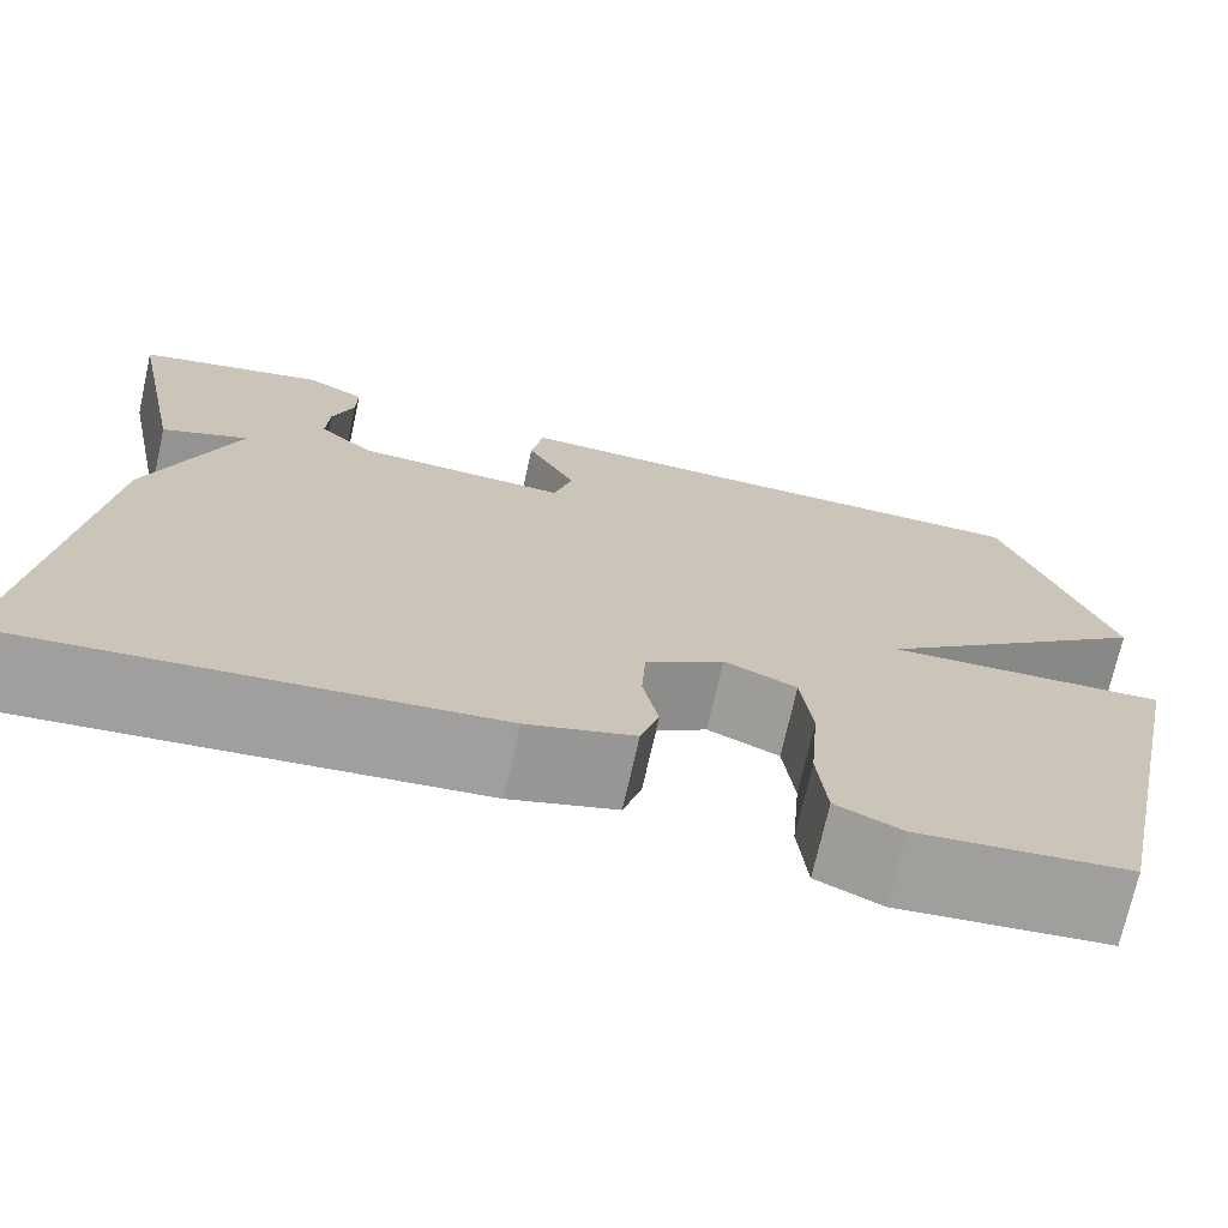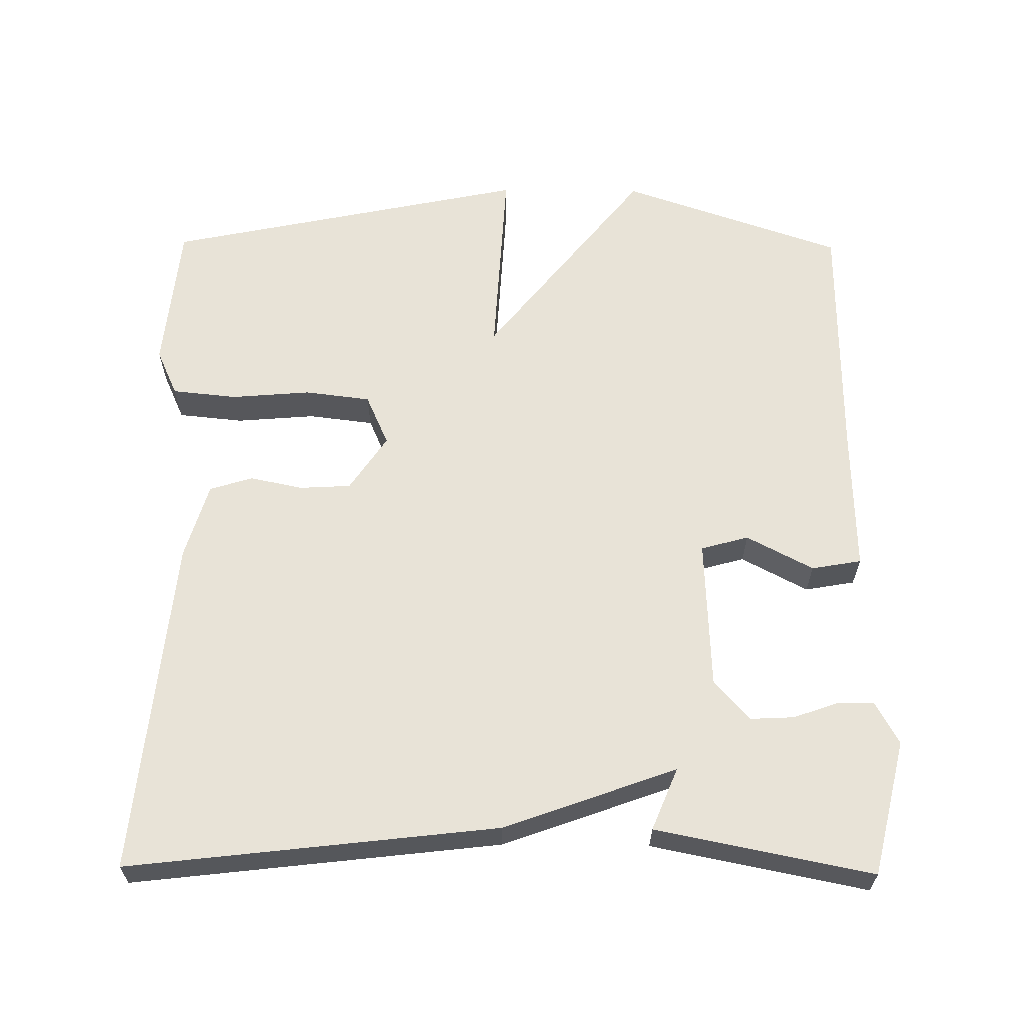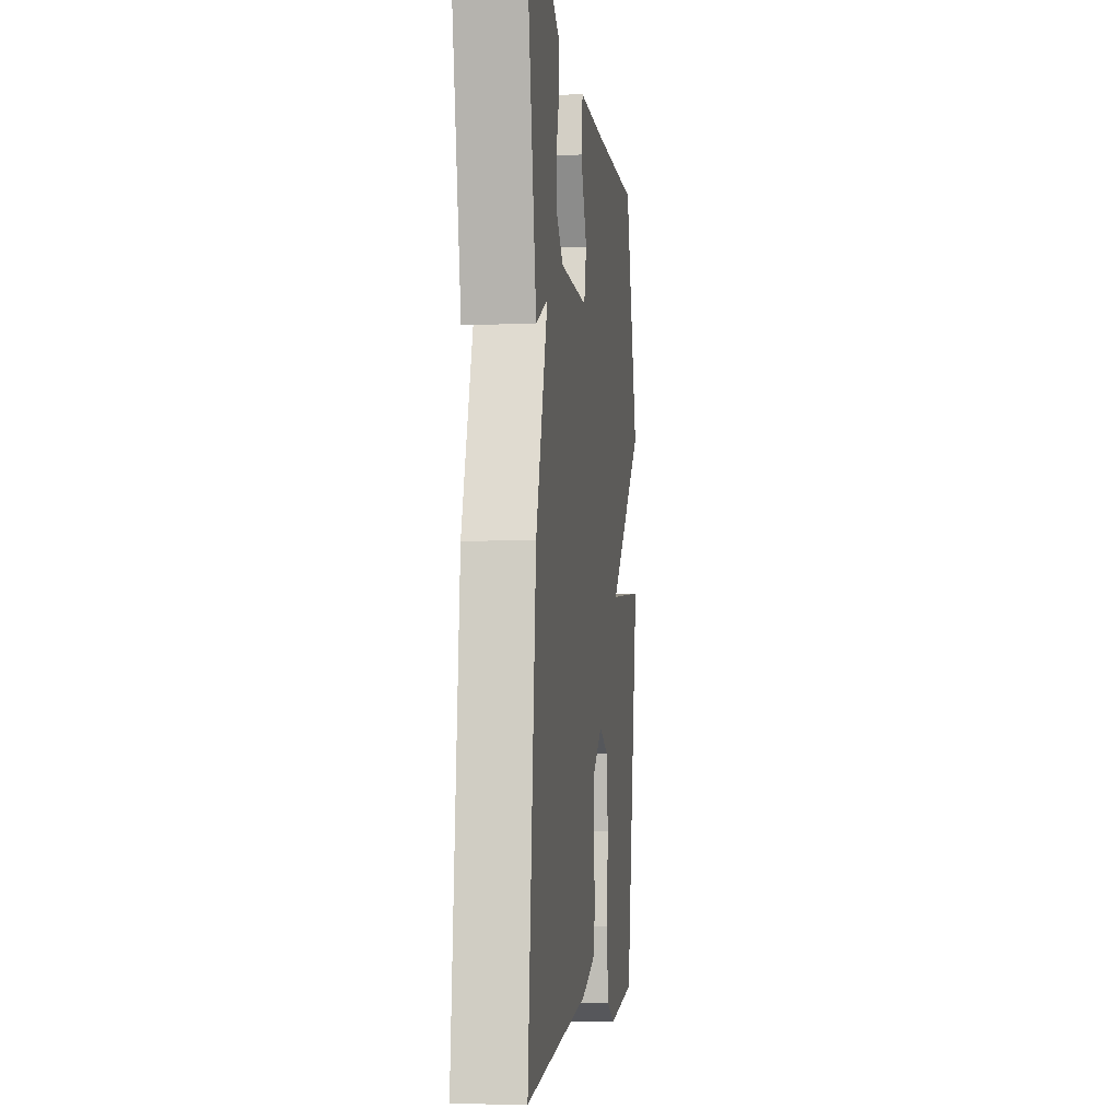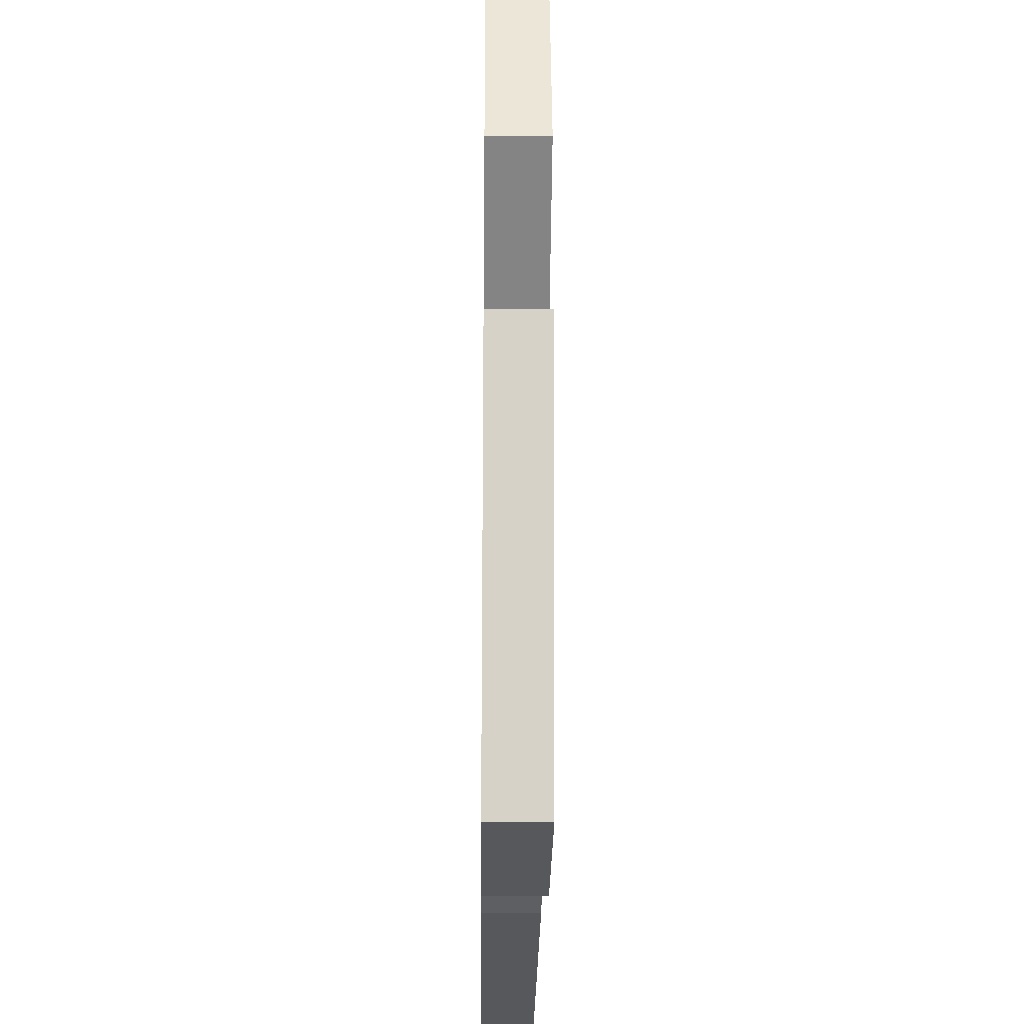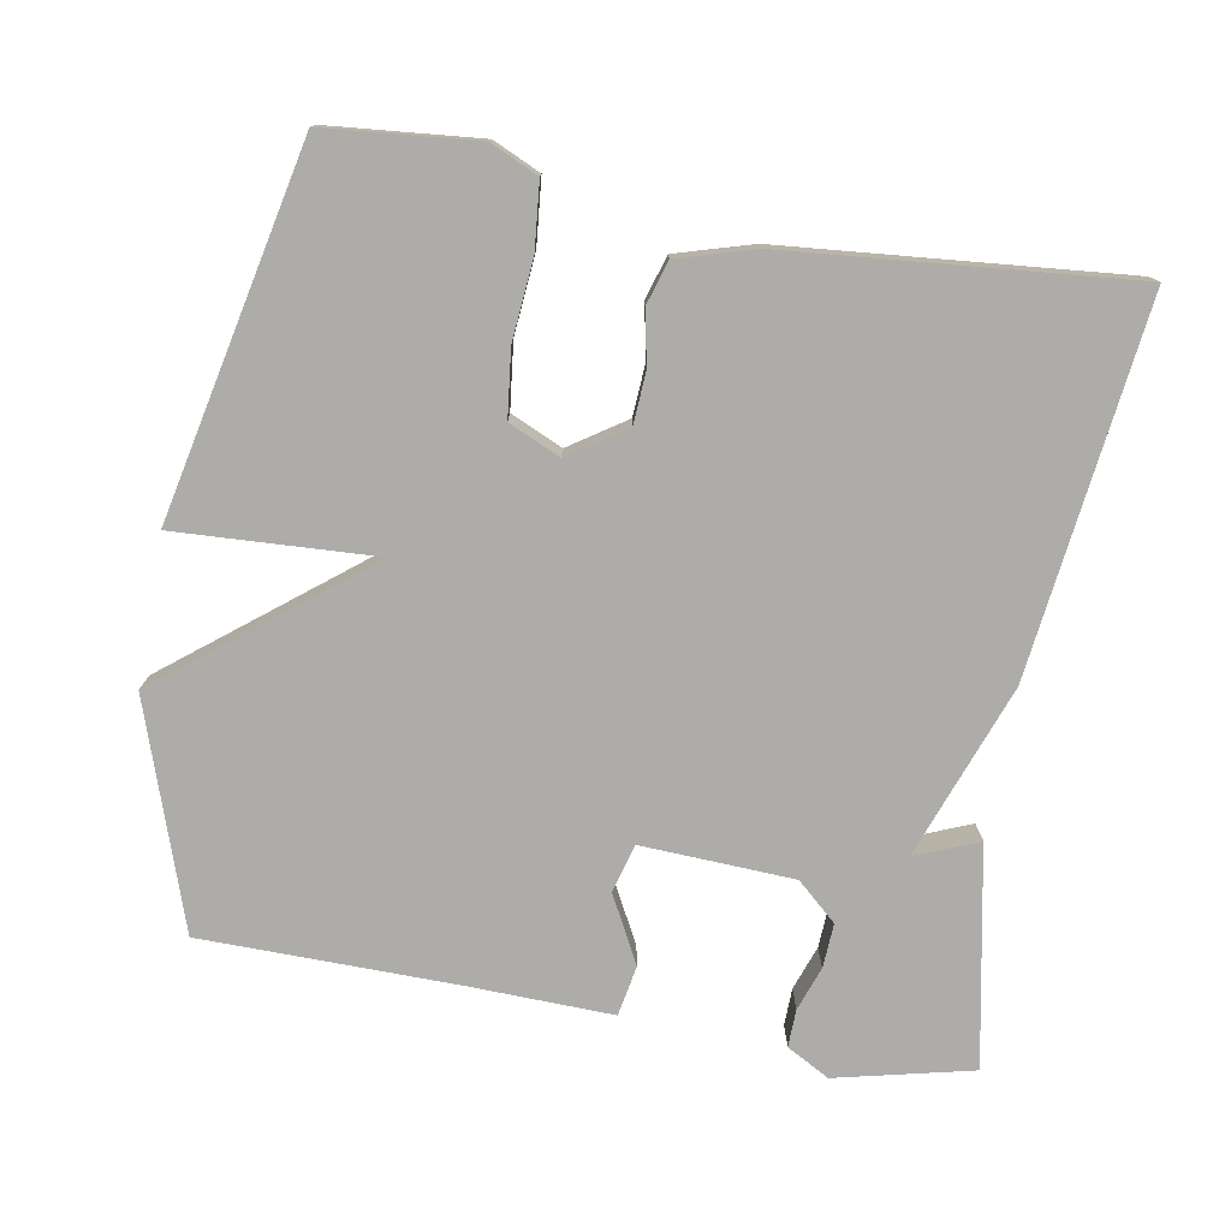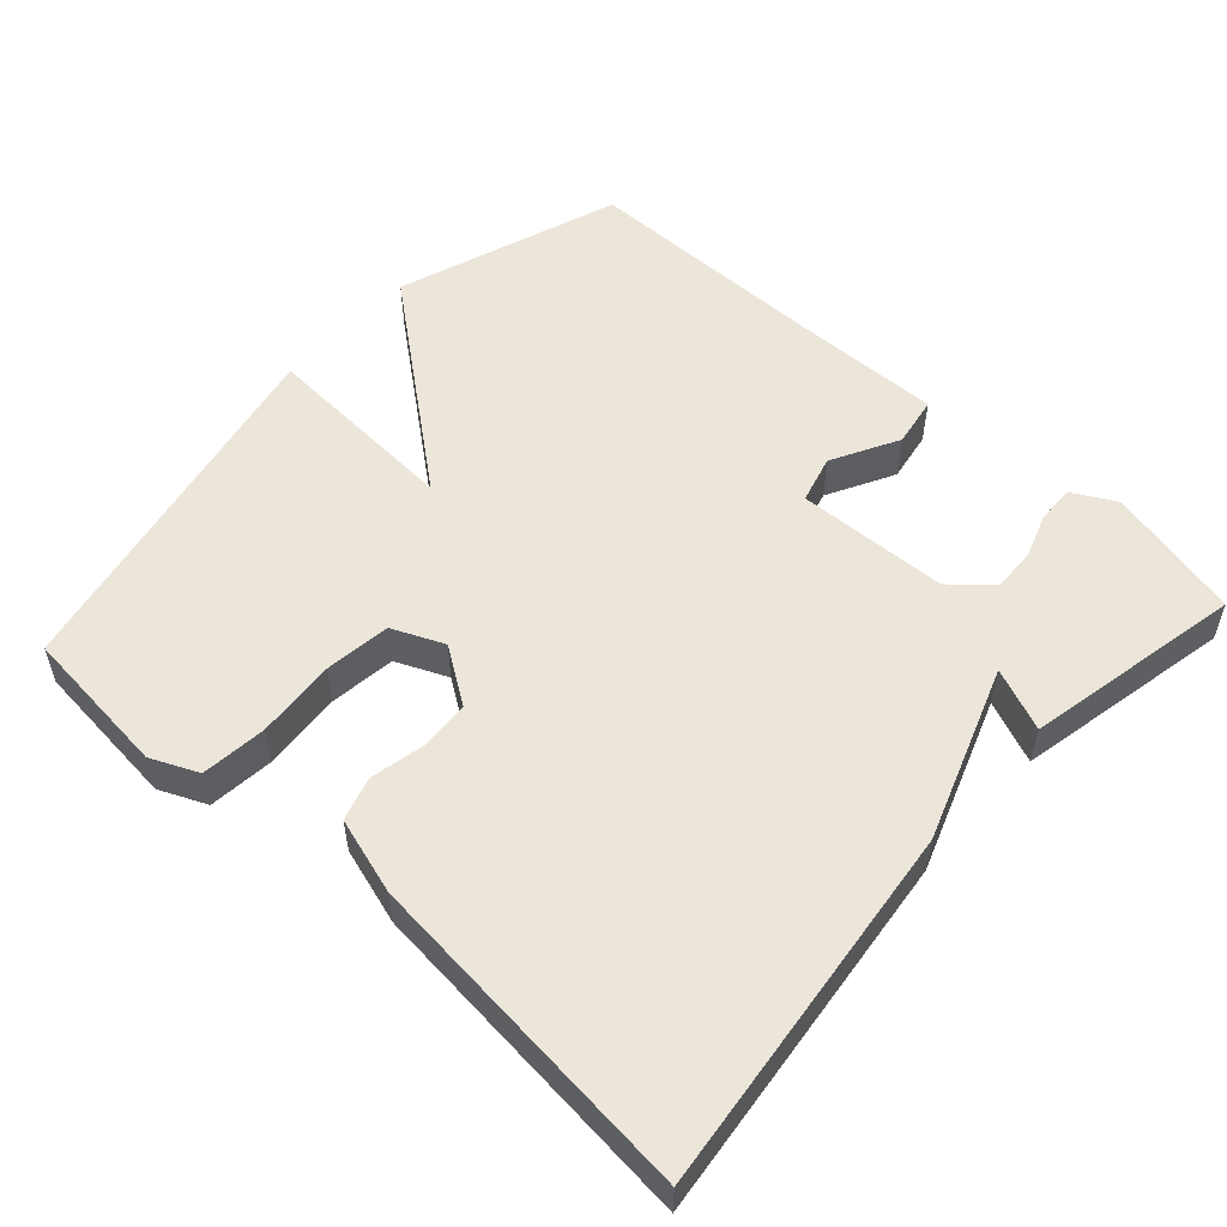
<metadata>
{"format":"obj","ext":"obj","renderer":"f3d","projection":"perspective","resolution":1024,"background":"white","views":[{"elev":-72.1,"azim":-12.6,"up":"+Z"},{"elev":62.4,"azim":-89.4,"up":"+Y"},{"elev":-3.0,"azim":-83.4,"up":"+Z"},{"elev":-23.0,"azim":89.3,"up":"+Z"},{"elev":-76.7,"azim":169.8,"up":"+Y"},{"elev":54.3,"azim":-137.6,"up":"+Y"}]}
</metadata>
<code>
v -0.5 0.07 0.5
v -0.315 0.07 0.544
v -0.257 0.07 0.512
v -0.258 0.07 0.461
v -0.279 0.07 0.401
v -0.282 0.07 0.341
v -0.228 0.07 0.293
v -0.022 0.07 0.284
v -0.004 0.07 0.349
v -0.052 0.07 0.44
v -0.04 0.07 0.508
v 0.155 0.07 0.503
v 0.5 0.07 0.5
v 0.604 0.07 0.197
v 0.333 0.07 -0.018
v 0.604 0.07 -0.003
v 0.5 0.07 -0.5
v 0.295 0.07 -0.52
v 0.231 0.07 -0.491
v 0.222 0.07 -0.402
v 0.231 0.07 -0.294
v 0.22 0.07 -0.204
v 0.15 0.07 -0.173
v 0.074 0.07 -0.224
v 0.07 0.07 -0.294
v 0.085 0.07 -0.366
v 0.067 0.07 -0.425
v -0.037 0.07 -0.456
v -0.5 0.07 -0.5
v -0.441 0.07 0.004
v -0.356 0.07 0.239
v -0.441 0.07 0.204
v -0.5 0 0.5
v -0.315 0 0.544
v -0.257 0 0.512
v -0.258 0 0.461
v -0.279 0 0.401
v -0.282 0 0.341
v -0.228 0 0.293
v -0.022 0 0.284
v -0.004 0 0.349
v -0.052 0 0.44
v -0.04 0 0.508
v 0.155 0 0.503
v 0.5 0 0.5
v 0.604 0 0.197
v 0.333 0 -0.018
v 0.604 0 -0.003
v 0.5 0 -0.5
v 0.295 0 -0.52
v 0.231 0 -0.491
v 0.222 0 -0.402
v 0.231 0 -0.294
v 0.22 0 -0.204
v 0.15 0 -0.173
v 0.074 0 -0.224
v 0.07 0 -0.294
v 0.085 0 -0.366
v 0.067 0 -0.425
v -0.037 0 -0.456
v -0.5 0 -0.5
v -0.441 0 0.004
v -0.356 0 0.239
v -0.441 0 0.204
f 3 4 5
f 2 3 5
f 1 2 5
f 32 1 5
f 31 32 5
f 29 30 31
f 28 29 31
f 27 28 31
f 26 27 31
f 25 26 31
f 24 25 31
f 23 24 31
f 22 23 31
f 19 20 21
f 18 19 21
f 17 18 21
f 16 17 21
f 15 16 21
f 15 21 22
f 12 13 14 15
f 11 12 15
f 10 11 15
f 9 10 15
f 8 9 15 22
f 7 8 22 31
f 31 5 6
f 6 7 31
f 37 36 35
f 37 35 34
f 37 34 33
f 37 33 64
f 37 64 63
f 63 62 61
f 63 61 60
f 63 60 59
f 63 59 58
f 63 58 57
f 63 57 56
f 63 56 55
f 63 55 54
f 53 52 51
f 53 51 50
f 53 50 49
f 53 49 48
f 53 48 47
f 54 53 47
f 47 46 45 44
f 47 44 43
f 47 43 42
f 47 42 41
f 54 47 41 40
f 63 54 40 39
f 38 37 63
f 63 39 38
f 1 33 34 2
f 2 34 35 3
f 3 35 36 4
f 4 36 37 5
f 5 37 38 6
f 6 38 39 7
f 7 39 40 8
f 8 40 41 9
f 9 41 42 10
f 10 42 43 11
f 11 43 44 12
f 12 44 45 13
f 13 45 46 14
f 14 46 47 15
f 15 47 48 16
f 16 48 49 17
f 17 49 50 18
f 18 50 51 19
f 19 51 52 20
f 20 52 53 21
f 21 53 54 22
f 22 54 55 23
f 23 55 56 24
f 24 56 57 25
f 25 57 58 26
f 26 58 59 27
f 27 59 60 28
f 28 60 61 29
f 29 61 62 30
f 30 62 63 31
f 31 63 64 32
f 32 64 33 1

</code>
